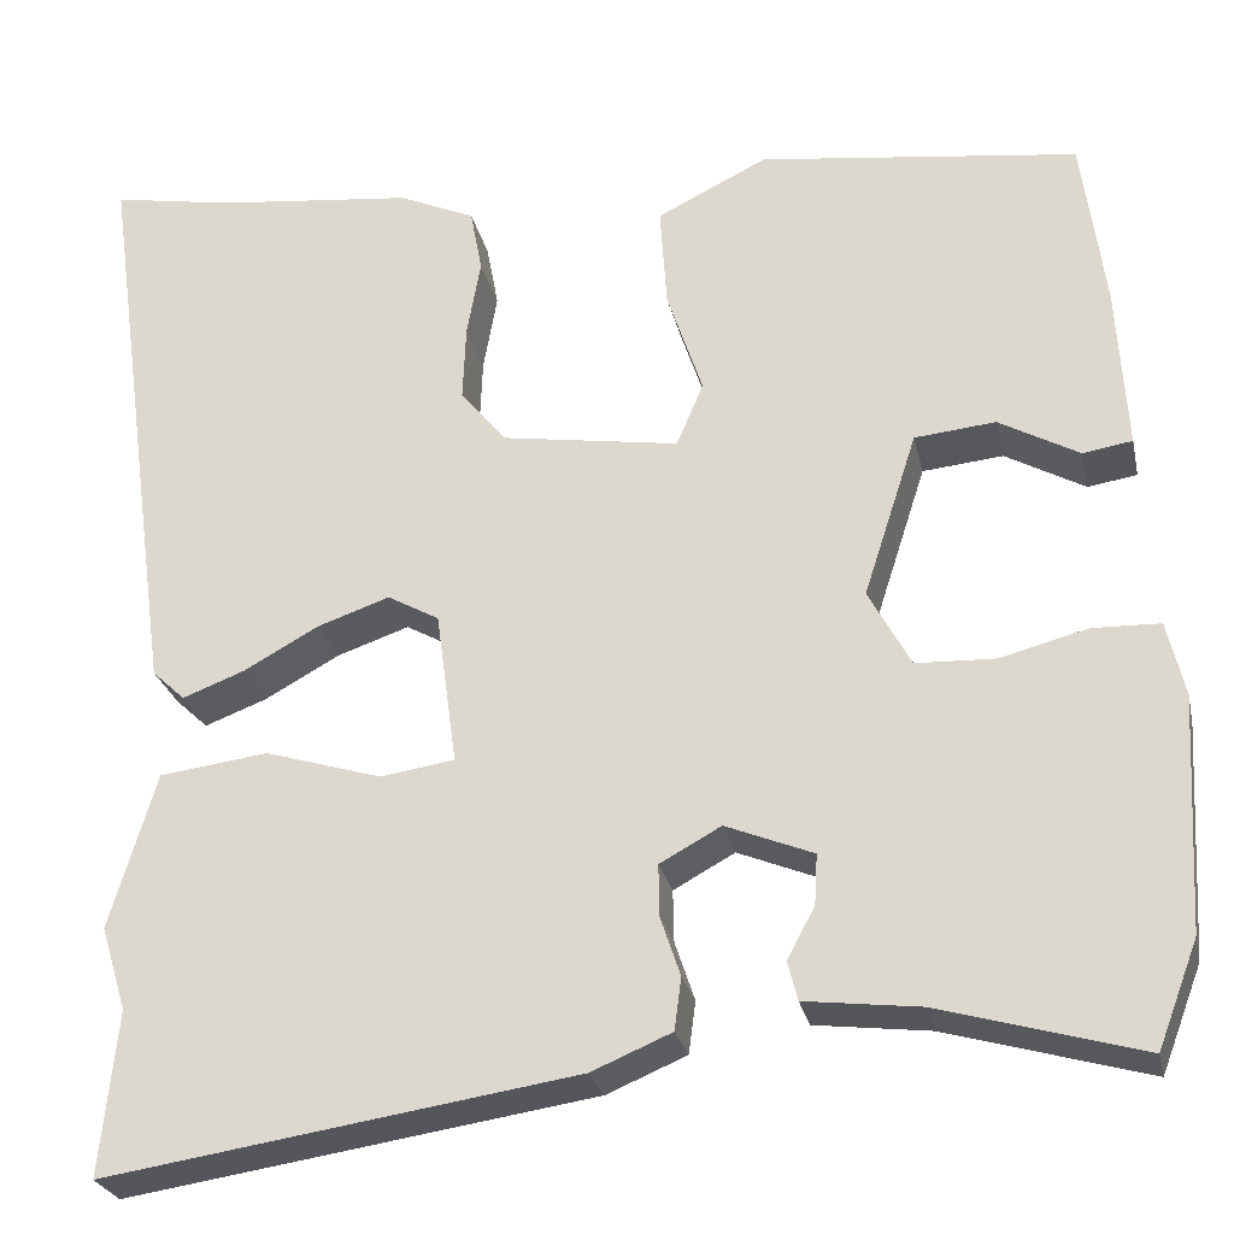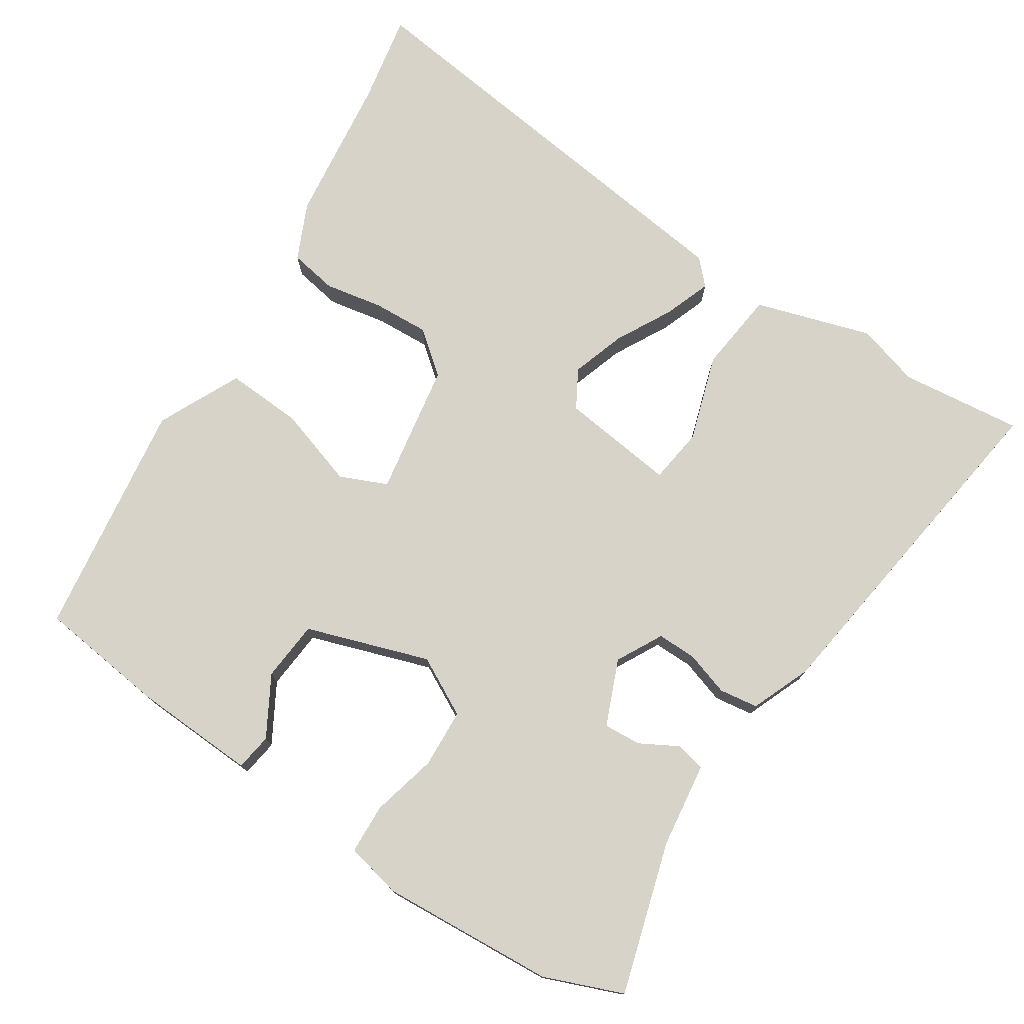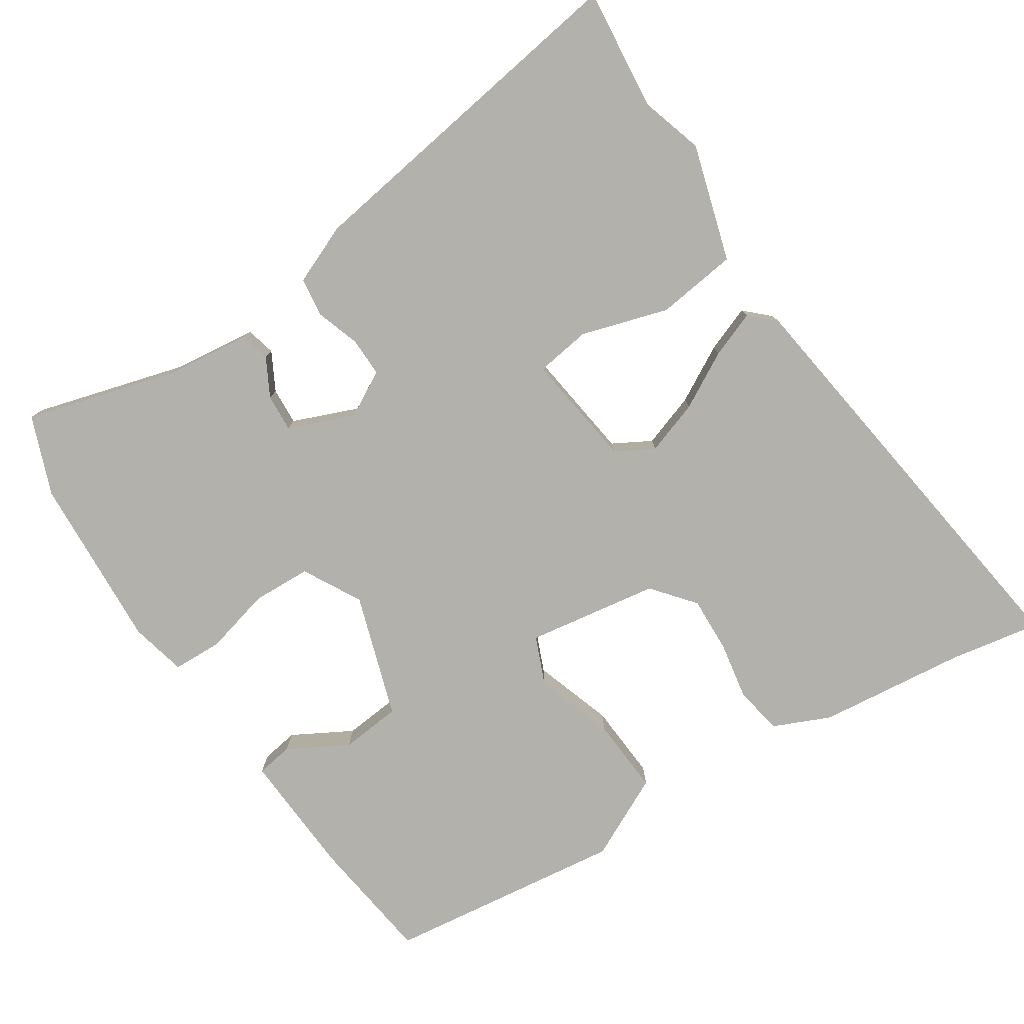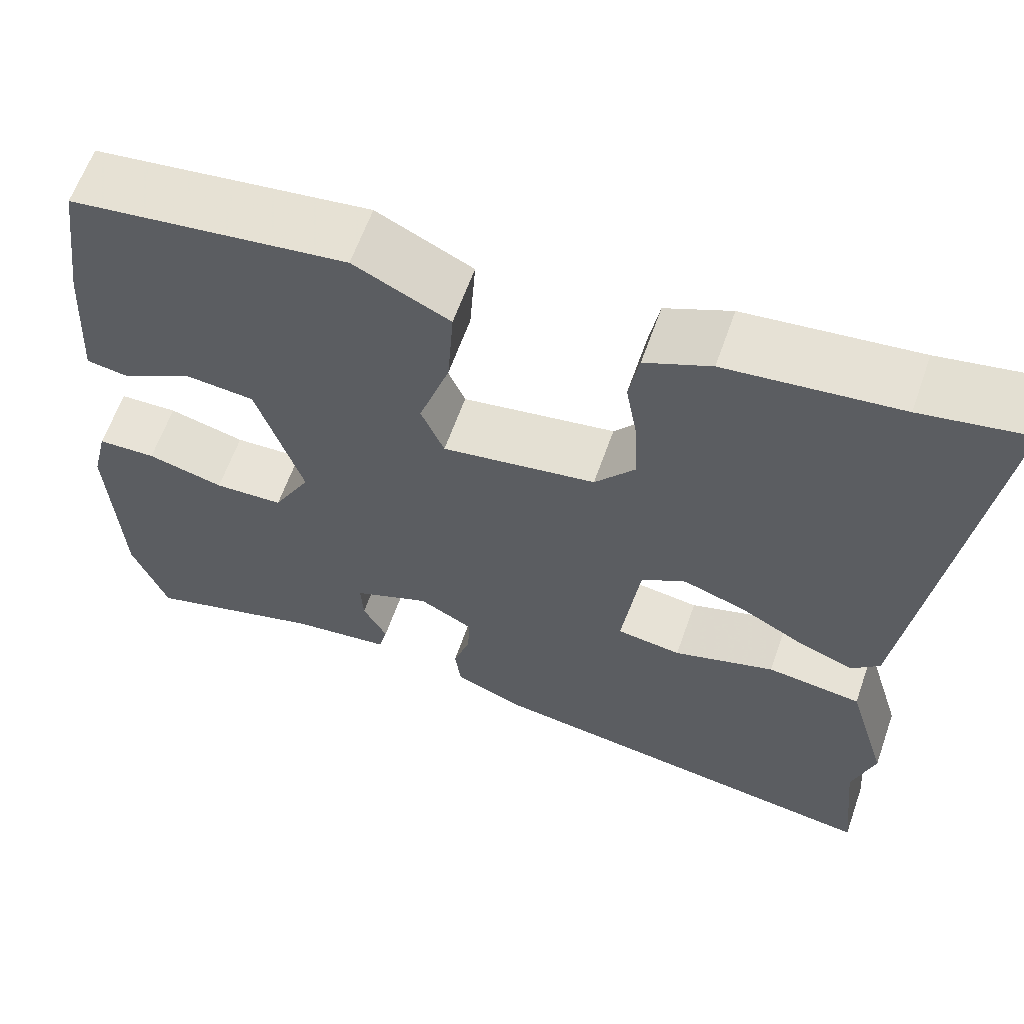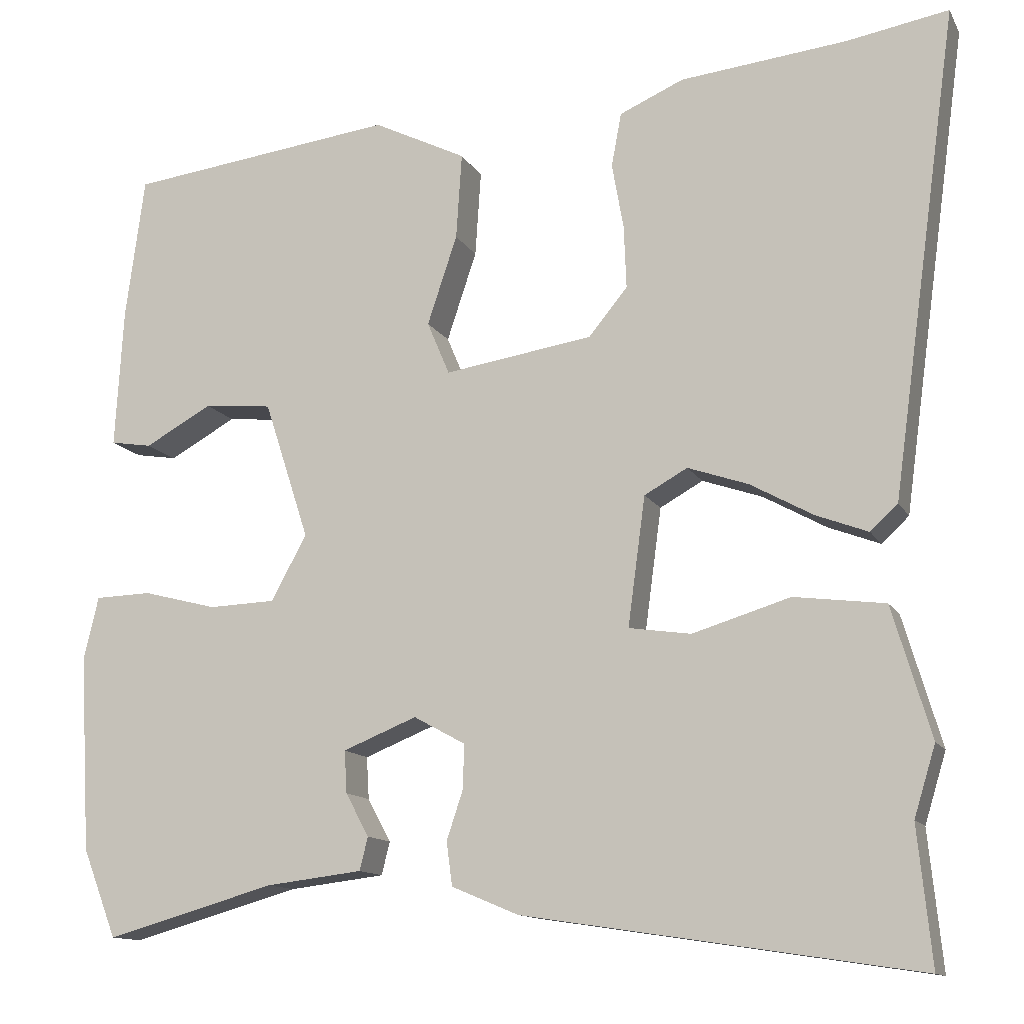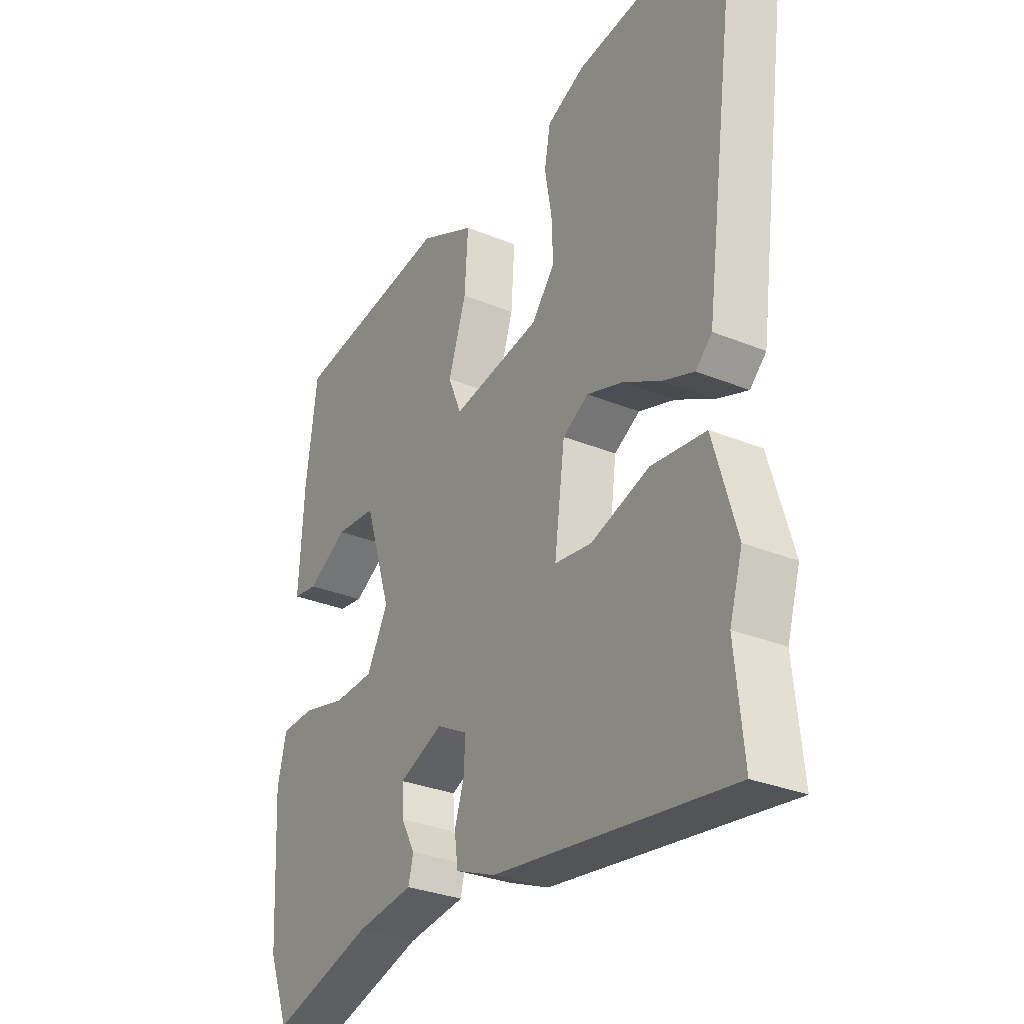
<metadata>
{"format":"obj","ext":"obj","renderer":"f3d","projection":"perspective","resolution":1024,"background":"white","views":[{"elev":-26.2,"azim":12.2,"up":"+Z"},{"elev":76.1,"azim":122.4,"up":"+Y"},{"elev":-78.9,"azim":-146.9,"up":"+Y"},{"elev":61.7,"azim":-160.7,"up":"+Z"},{"elev":-12.5,"azim":-161.1,"up":"+Z"},{"elev":-30.6,"azim":-120.6,"up":"+Z"}]}
</metadata>
<code>
v -0.567 0.07 0.512
v -0.444 0.07 0.49
v -0.243 0.07 0.468
v -0.166 0.07 0.434
v -0.154 0.07 0.369
v -0.168 0.07 0.29
v -0.171 0.07 0.214
v -0.124 0.07 0.157
v 0.055 0.07 0.129
v 0.082 0.07 0.193
v 0.046 0.07 0.301
v 0.039 0.07 0.405
v 0.151 0.07 0.46
v 0.474 0.07 0.419
v 0.497 0.07 0.247
v 0.507 0.07 0.078
v 0.457 0.07 0.07
v 0.376 0.07 0.115
v 0.294 0.07 0.107
v 0.24 0.07 -0.06
v 0.283 0.07 -0.139
v 0.363 0.07 -0.142
v 0.452 0.07 -0.119
v 0.52 0.07 -0.121
v 0.538 0.07 -0.197
v 0.525 0.07 -0.434
v 0.484 0.07 -0.541
v 0.279 0.07 -0.483
v 0.163 0.07 -0.469
v 0.153 0.07 -0.429
v 0.181 0.07 -0.377
v 0.184 0.07 -0.326
v 0.095 0.07 -0.29
v 0.033 0.07 -0.324
v 0.034 0.07 -0.377
v 0.054 0.07 -0.437
v 0.047 0.07 -0.49
v -0.034 0.07 -0.524
v -0.51 0.07 -0.596
v -0.493 0.07 -0.43
v -0.519 0.07 -0.345
v -0.472 0.07 -0.187
v -0.362 0.07 -0.173
v -0.244 0.07 -0.209
v -0.169 0.07 -0.198
v -0.19 0.07 -0.042
v -0.242 0.07 -0.013
v -0.315 0.07 -0.038
v -0.391 0.07 -0.08
v -0.454 0.07 -0.104
v -0.487 0.07 -0.073
v -0.567 0 0.512
v -0.444 0 0.49
v -0.243 0 0.468
v -0.166 0 0.434
v -0.154 0 0.369
v -0.168 0 0.29
v -0.171 0 0.214
v -0.124 0 0.157
v 0.055 0 0.129
v 0.082 0 0.193
v 0.046 0 0.301
v 0.039 0 0.405
v 0.151 0 0.46
v 0.474 0 0.419
v 0.497 0 0.247
v 0.507 0 0.078
v 0.457 0 0.07
v 0.376 0 0.115
v 0.294 0 0.107
v 0.24 0 -0.06
v 0.283 0 -0.139
v 0.363 0 -0.142
v 0.452 0 -0.119
v 0.52 0 -0.121
v 0.538 0 -0.197
v 0.525 0 -0.434
v 0.484 0 -0.541
v 0.279 0 -0.483
v 0.163 0 -0.469
v 0.153 0 -0.429
v 0.181 0 -0.377
v 0.184 0 -0.326
v 0.095 0 -0.29
v 0.033 0 -0.324
v 0.034 0 -0.377
v 0.054 0 -0.437
v 0.047 0 -0.49
v -0.034 0 -0.524
v -0.51 0 -0.596
v -0.493 0 -0.43
v -0.519 0 -0.345
v -0.472 0 -0.187
v -0.362 0 -0.173
v -0.244 0 -0.209
v -0.169 0 -0.198
v -0.19 0 -0.042
v -0.242 0 -0.013
v -0.315 0 -0.038
v -0.391 0 -0.08
v -0.454 0 -0.104
v -0.487 0 -0.073
f 48 49 50 51
f 47 48 51 1
f 46 47 1 2
f 41 42 43 44
f 40 41 44 45
f 39 40 45
f 38 39 45
f 35 36 37 38
f 34 35 38 45
f 33 34 45 46
f 28 29 30 31
f 28 31 32
f 27 28 32
f 26 27 32
f 22 23 24 25
f 21 22 25 26
f 15 16 17 18
f 15 18 19
f 14 15 19
f 13 14 19
f 10 11 12 13
f 10 13 19 20
f 3 4 5 6
f 3 6 7
f 2 3 7
f 46 2 7 8
f 21 26 32 33
f 9 10 20 21
f 21 33 46
f 8 9 21 46
f 102 101 100 99
f 52 102 99 98
f 53 52 98 97
f 95 94 93 92
f 96 95 92 91
f 96 91 90
f 96 90 89
f 89 88 87 86
f 96 89 86 85
f 97 96 85 84
f 82 81 80 79
f 83 82 79
f 83 79 78
f 83 78 77
f 76 75 74 73
f 77 76 73 72
f 69 68 67 66
f 70 69 66
f 70 66 65
f 70 65 64
f 64 63 62 61
f 71 70 64 61
f 57 56 55 54
f 58 57 54
f 58 54 53
f 59 58 53 97
f 84 83 77 72
f 72 71 61 60
f 97 84 72
f 97 72 60 59
f 1 52 53 2
f 2 53 54 3
f 3 54 55 4
f 4 55 56 5
f 5 56 57 6
f 6 57 58 7
f 7 58 59 8
f 8 59 60 9
f 9 60 61 10
f 10 61 62 11
f 11 62 63 12
f 12 63 64 13
f 13 64 65 14
f 14 65 66 15
f 15 66 67 16
f 16 67 68 17
f 17 68 69 18
f 18 69 70 19
f 19 70 71 20
f 20 71 72 21
f 21 72 73 22
f 22 73 74 23
f 23 74 75 24
f 24 75 76 25
f 25 76 77 26
f 26 77 78 27
f 27 78 79 28
f 28 79 80 29
f 29 80 81 30
f 30 81 82 31
f 31 82 83 32
f 32 83 84 33
f 33 84 85 34
f 34 85 86 35
f 35 86 87 36
f 36 87 88 37
f 37 88 89 38
f 38 89 90 39
f 39 90 91 40
f 40 91 92 41
f 41 92 93 42
f 42 93 94 43
f 43 94 95 44
f 44 95 96 45
f 45 96 97 46
f 46 97 98 47
f 47 98 99 48
f 48 99 100 49
f 49 100 101 50
f 50 101 102 51
f 51 102 52 1

</code>
